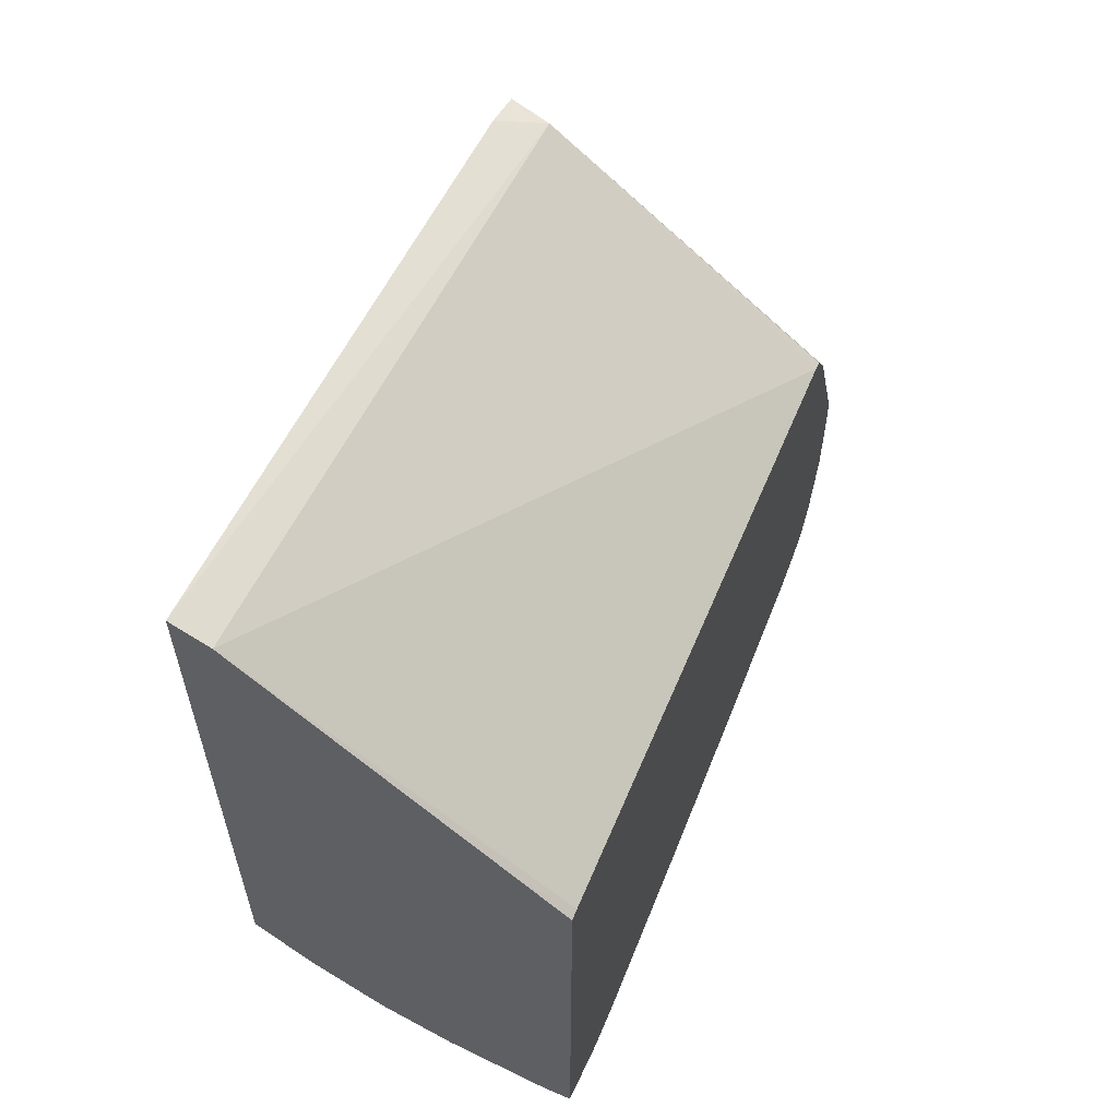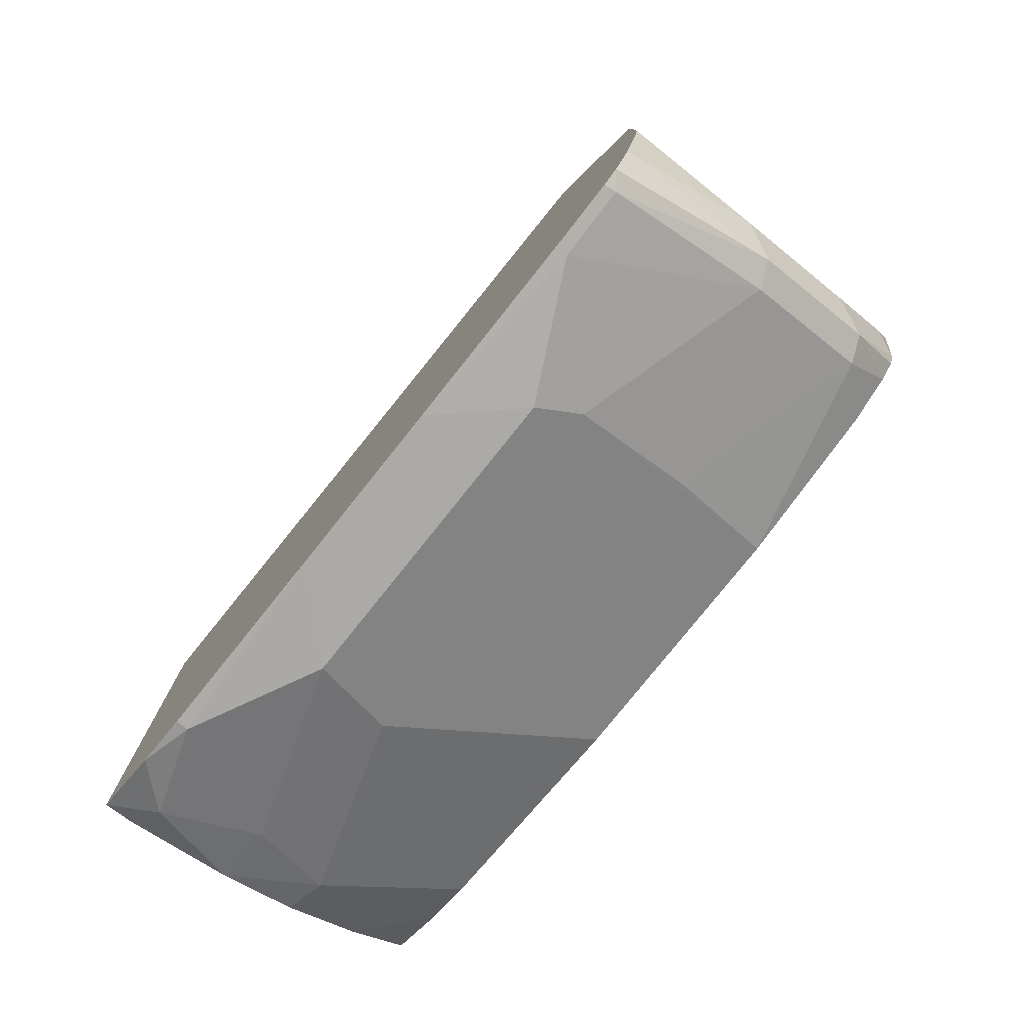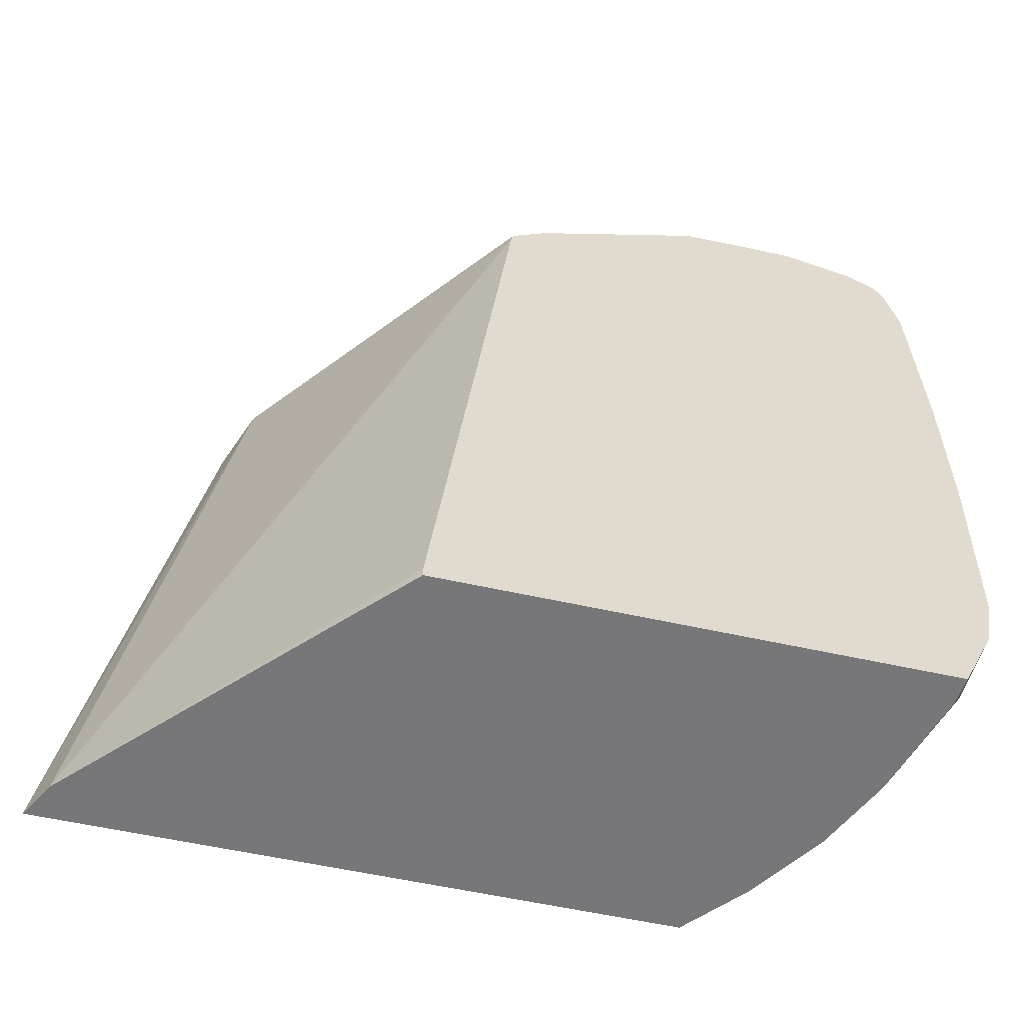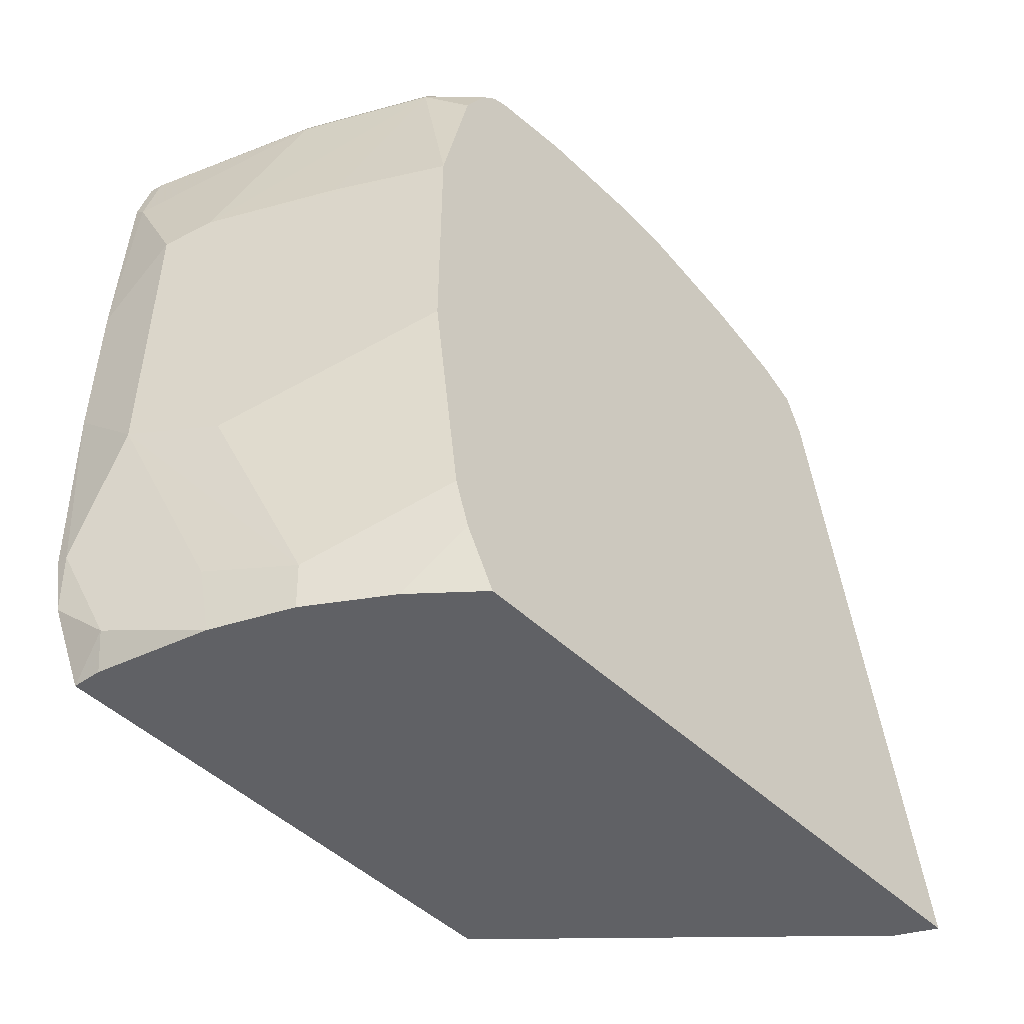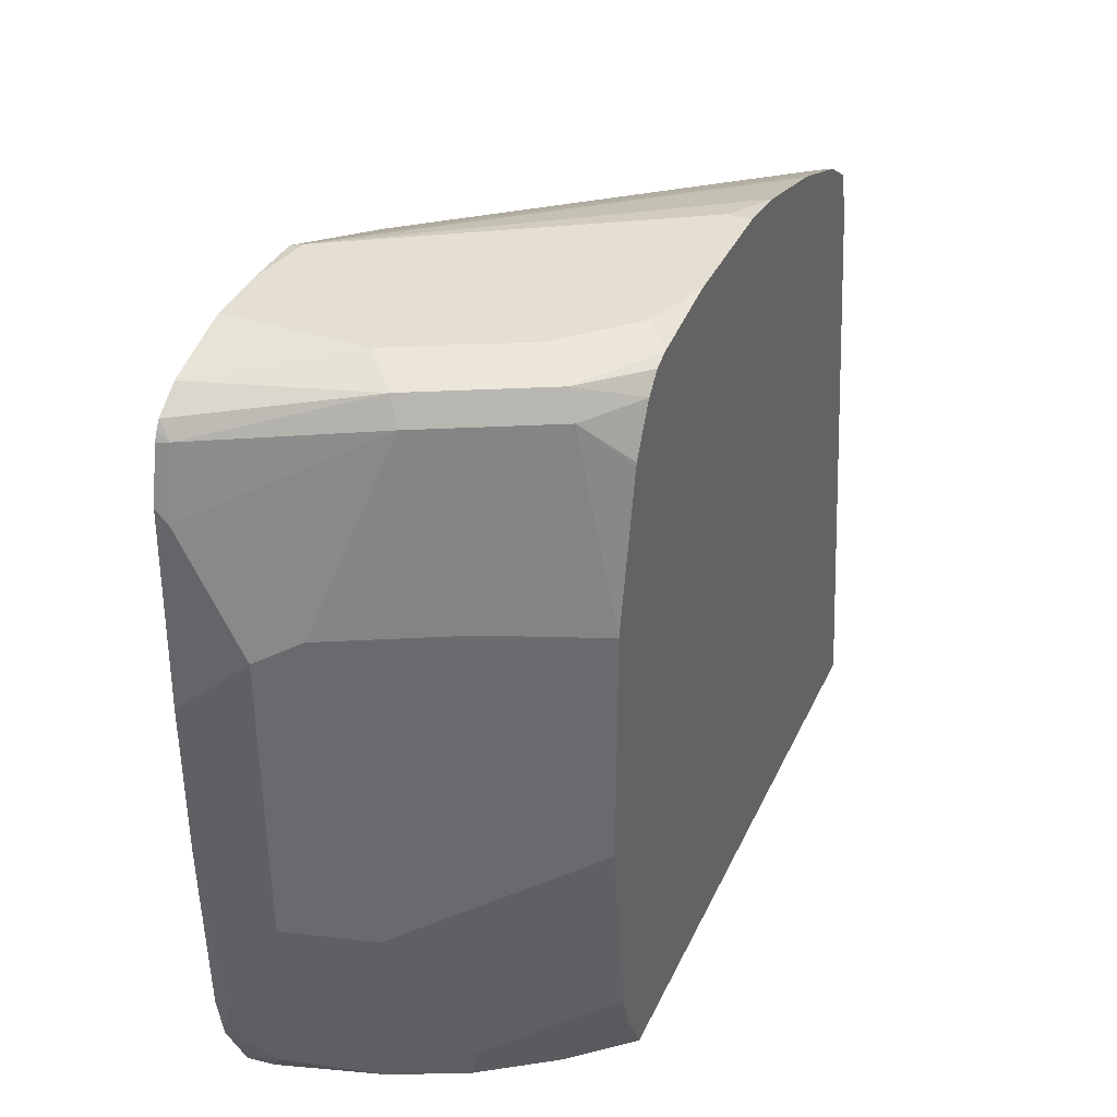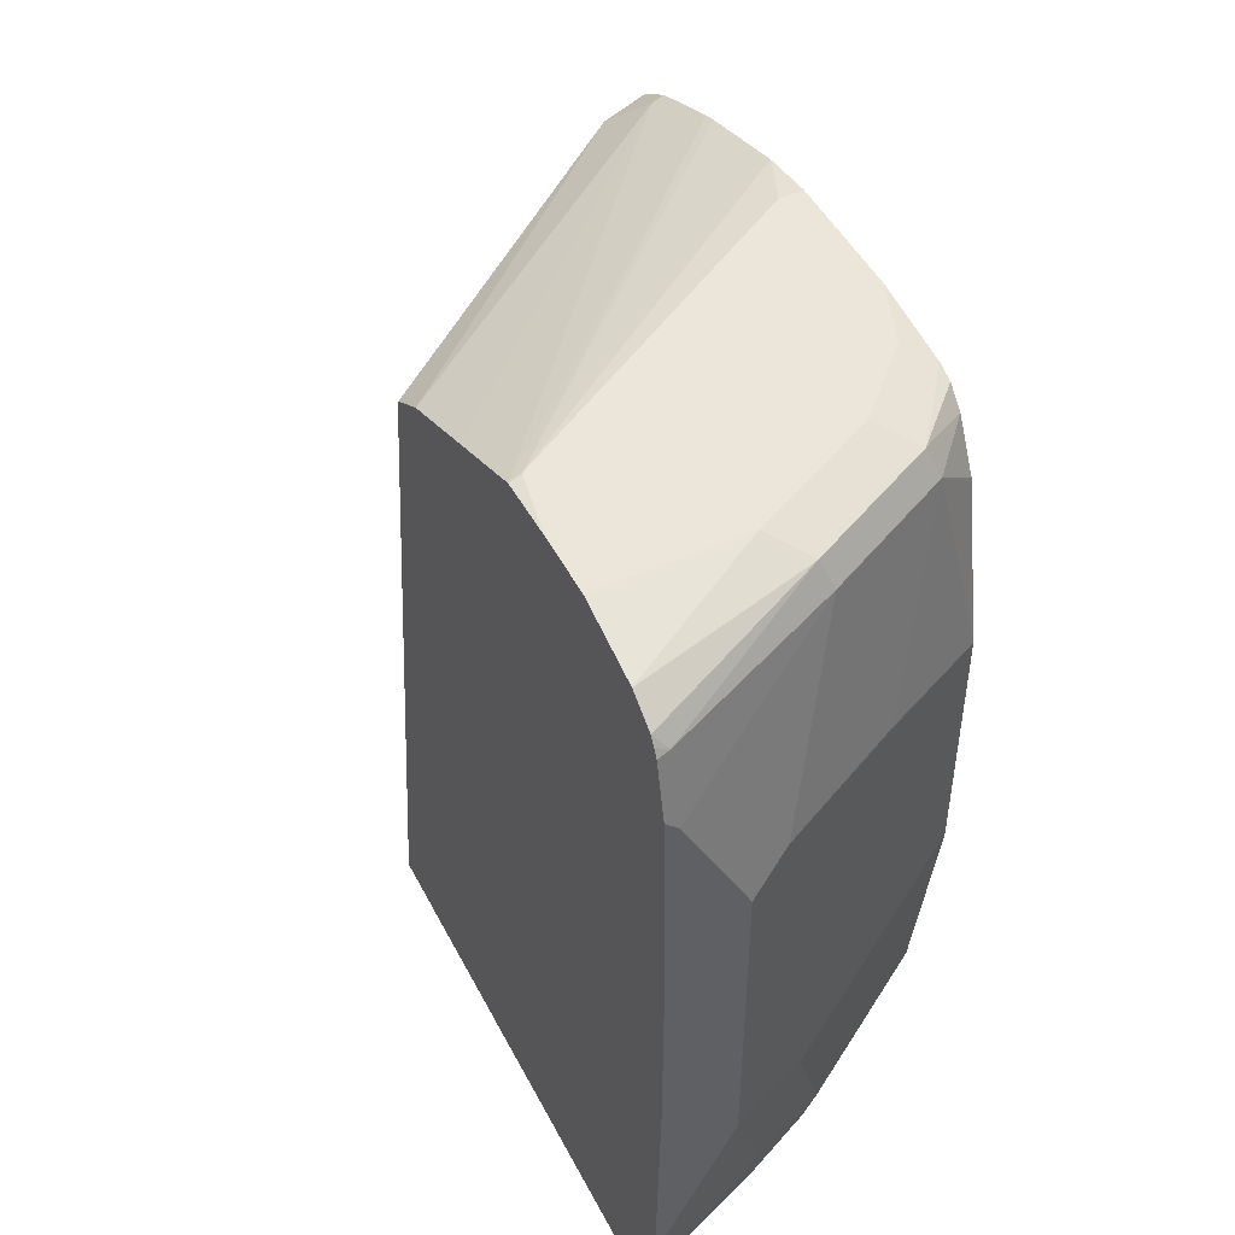
<metadata>
{"format":"obj","ext":"obj","renderer":"f3d","projection":"perspective","resolution":1024,"background":"white","views":[{"elev":59.1,"azim":21.7,"up":"+Z"},{"elev":-78.3,"azim":141.4,"up":"+Z"},{"elev":-57.2,"azim":76.9,"up":"+Y"},{"elev":-48.5,"azim":-136.4,"up":"+Y"},{"elev":37.2,"azim":-157.2,"up":"+Y"},{"elev":48.1,"azim":153.5,"up":"+Y"}]}
</metadata>
<code>
v -0.2583 0.0005897 -0.8091
v -0.2757 0.0005897 -0.8073
v -0.2848 0.01903 -0.8165
v -0.2583 0.04408 -0.8294
v -0.2583 0.0005897 -0.507
v -0.3412 0.0005897 -0.7883
v -0.2659 0.07599 -0.8355
v -0.3418 0.038 -0.7975
v -0.2583 0.07599 -0.8355
v -0.2583 0.007541 -0.507
v -0.2888 0.0005897 -0.4787
v -0.3924 0.02535 -0.7722
v -0.3875 0.0005897 -0.7673
v -0.3038 0.1519 -0.8355
v -0.2583 0.1974 -0.8393
v -0.2583 0.4253 -0.5545
v -0.4465 0.0005897 -0.3326
v -0.3545 0.1393 -0.8102
v -0.4697 0.06397 -0.7336
v -0.4697 0.1969 -0.7526
v -0.4331 0.0005897 -0.7369
v -0.4621 0.03168 -0.7279
v -0.3292 0.1646 -0.8229
v -0.3038 0.3418 -0.8355
v -0.2583 0.3001 -0.8393
v -0.2583 0.4315 -0.556
v -0.4431 0.4304 -0.4051
v -0.4697 0.0005897 -0.32
v -0.4697 0.03549 -0.7241
v -0.4697 0.3488 -0.7526
v -0.4697 0.0005897 -0.7051
v -0.3292 0.3545 -0.8229
v -0.2659 0.4178 -0.8355
v -0.2583 0.4253 -0.8355
v -0.2583 0.4356 -0.5622
v -0.4621 0.4494 -0.4241
v -0.4697 0.4358 -0.3998
v -0.4697 0.4077 -0.3898
v -0.2583 0.4466 -0.5788
v -0.4697 0.4417 -0.7336
v -0.4431 0.4684 -0.7469
v -0.4051 0.3545 -0.7849
v -0.3671 0.4684 -0.7849
v -0.2912 0.4304 -0.8229
v -0.2659 0.4605 -0.826
v -0.2583 0.4596 -0.8279
v -0.4697 0.4697 -0.4698
v -0.4697 0.4509 -0.4226
v -0.2583 0.4694 -0.6319
v -0.2583 0.4922 -0.6851
v -0.4697 0.444 -0.7331
v -0.4697 0.4725 -0.7181
v -0.4367 0.4842 -0.7406
v -0.3608 0.4842 -0.7786
v -0.2583 0.4699 -0.8223
v -0.2583 0.4645 -0.8254
v -0.4697 0.4722 -0.4773
v -0.2659 0.4937 -0.6836
v -0.2583 0.4937 -0.7216
v -0.4697 0.483 -0.7076
v -0.4697 0.4867 -0.6976
v -0.4178 0.4937 -0.7216
v -0.2583 0.4813 -0.805
v -0.3418 0.4937 -0.7595
v -0.4697 0.4889 -0.5365
v -0.4557 0.4937 -0.5697
v -0.2583 0.4937 -0.7595
v -0.4557 0.4937 -0.6836
v -0.4697 0.4937 -0.6456
v -0.4697 0.4937 -0.5697
f 30 40 41
f 30 41 42
f 30 42 32
f 32 42 41
f 32 41 43
f 32 43 44
f 33 44 45
f 27 39 36
f 33 45 46
f 36 39 49
f 33 46 34
f 36 47 48
f 36 48 37
f 32 44 33
f 27 35 39
f 19 30 20
f 27 37 38
f 27 36 37
f 26 35 27
f 25 33 34
f 24 33 25
f 24 32 33
f 21 29 22
f 21 31 29
f 20 32 23
f 20 30 32
f 19 40 30
f 19 52 51
f 36 49 50
f 19 60 52
f 27 38 28
f 36 50 47
f 58 64 62
f 41 51 52
f 65 66 70
f 63 64 67
f 61 69 68
f 61 68 62
f 58 66 65
f 58 70 66
f 58 69 70
f 58 68 69
f 58 62 68
f 19 61 60
f 58 67 64
f 58 59 67
f 57 58 65
f 54 64 63
f 54 63 55
f 53 64 54
f 53 62 64
f 41 52 53
f 41 53 54
f 41 54 43
f 43 54 45
f 43 45 44
f 45 55 56
f 40 51 41
f 45 56 46
f 47 50 58
f 47 58 57
f 50 59 58
f 52 60 53
f 53 60 61
f 53 61 62
f 45 54 55
f 19 69 61
f 19 51 40
f 19 65 70
f 3 6 8
f 3 7 4
f 2 6 3
f 1 6 2
f 1 13 6
f 1 21 13
f 1 31 21
f 1 28 31
f 1 17 28
f 1 11 17
f 1 5 11
f 1 10 5
f 1 16 10
f 1 26 16
f 1 35 26
f 1 39 35
f 1 49 39
f 1 2 3
f 1 3 4
f 1 4 9
f 19 70 69
f 1 15 25
f 1 25 34
f 3 8 7
f 1 34 46
f 1 56 55
f 1 55 63
f 1 63 67
f 1 67 59
f 1 59 50
f 1 50 49
f 1 46 56
f 4 7 9
f 1 9 15
f 6 12 8
f 5 10 11
f 19 57 65
f 19 48 47
f 19 37 48
f 19 38 37
f 19 28 38
f 19 31 28
f 19 29 31
f 19 22 29
f 17 27 28
f 16 27 17
f 16 26 27
f 14 20 23
f 14 18 20
f 14 25 15
f 19 47 57
f 14 32 24
f 14 24 25
f 7 15 9
f 7 8 14
f 8 12 14
f 10 16 17
f 10 17 11
f 7 14 15
f 12 13 19
f 14 23 32
f 12 18 14
f 13 22 19
f 6 13 12
f 12 20 18
f 12 19 20
f 13 21 22

</code>
